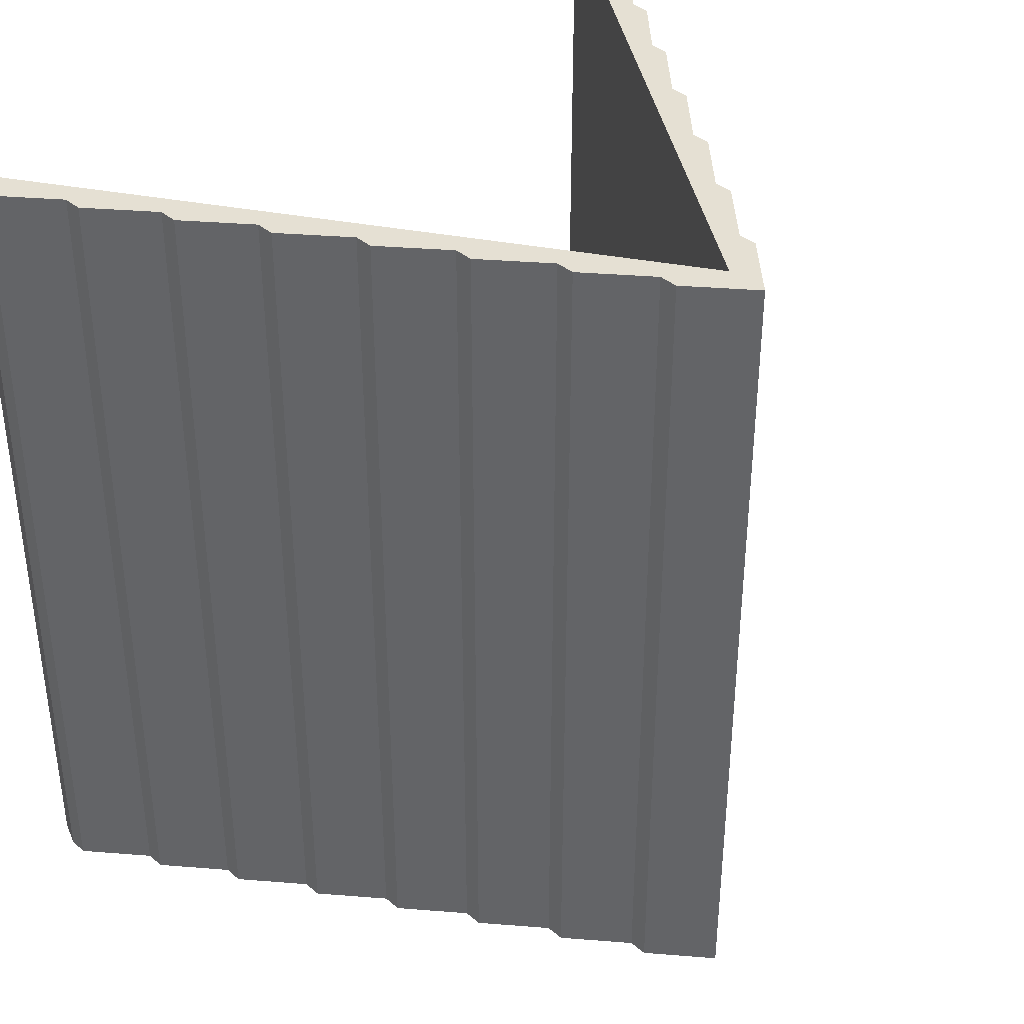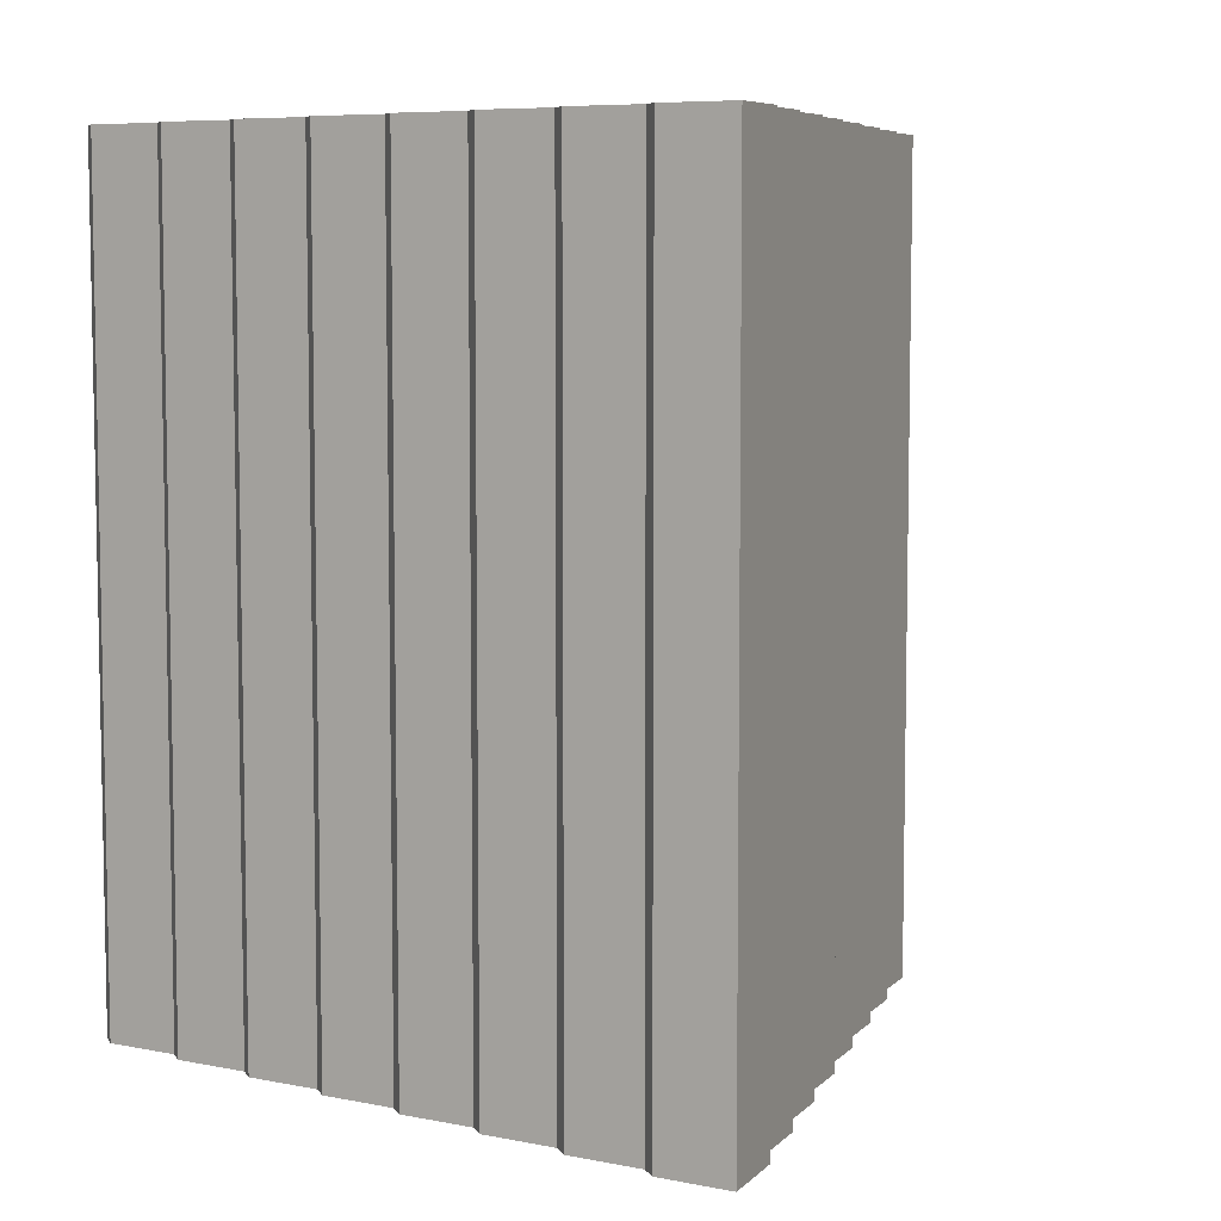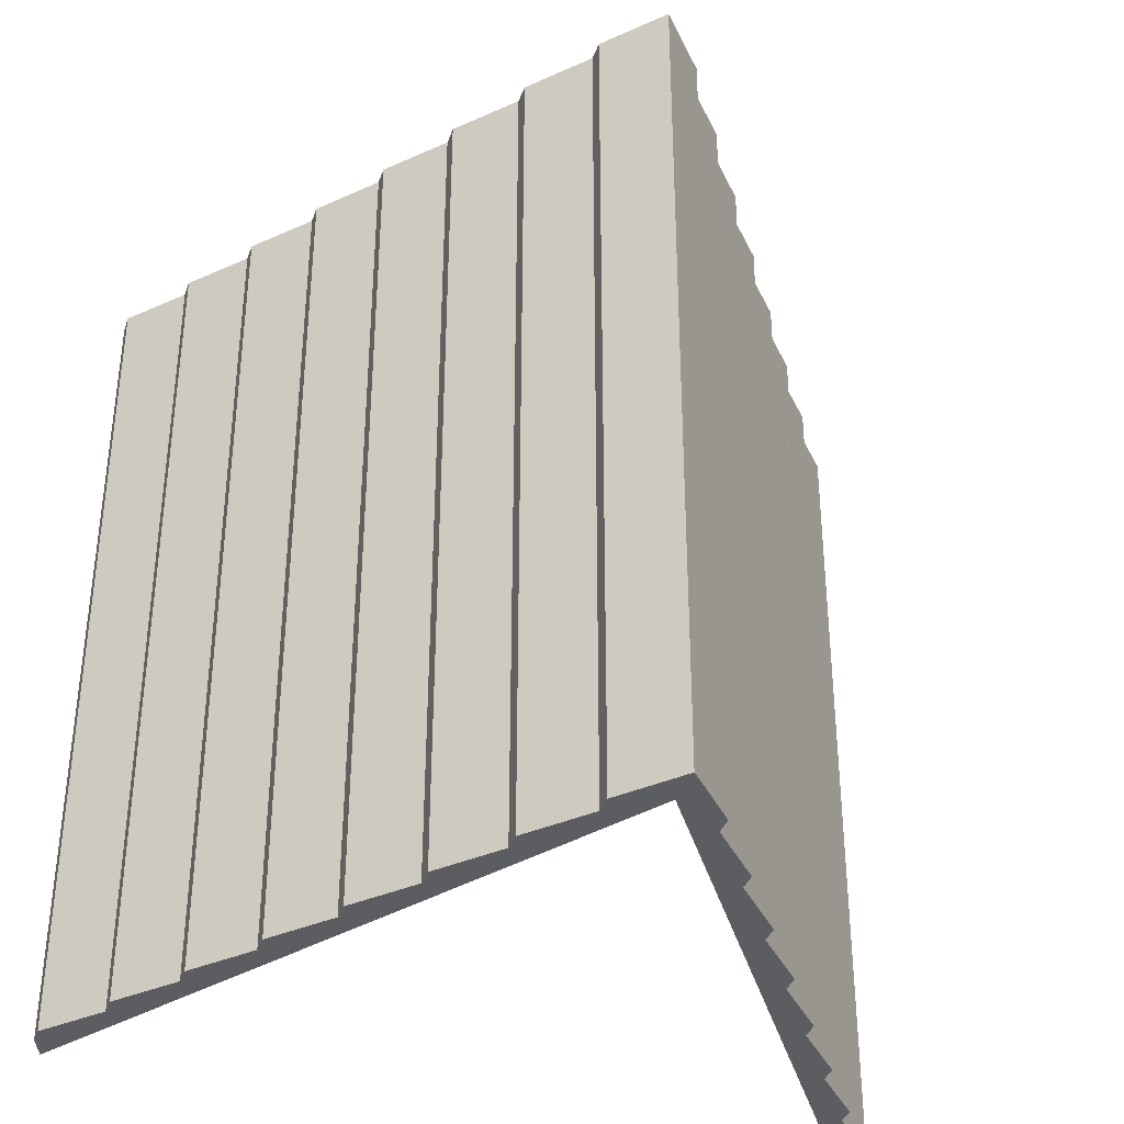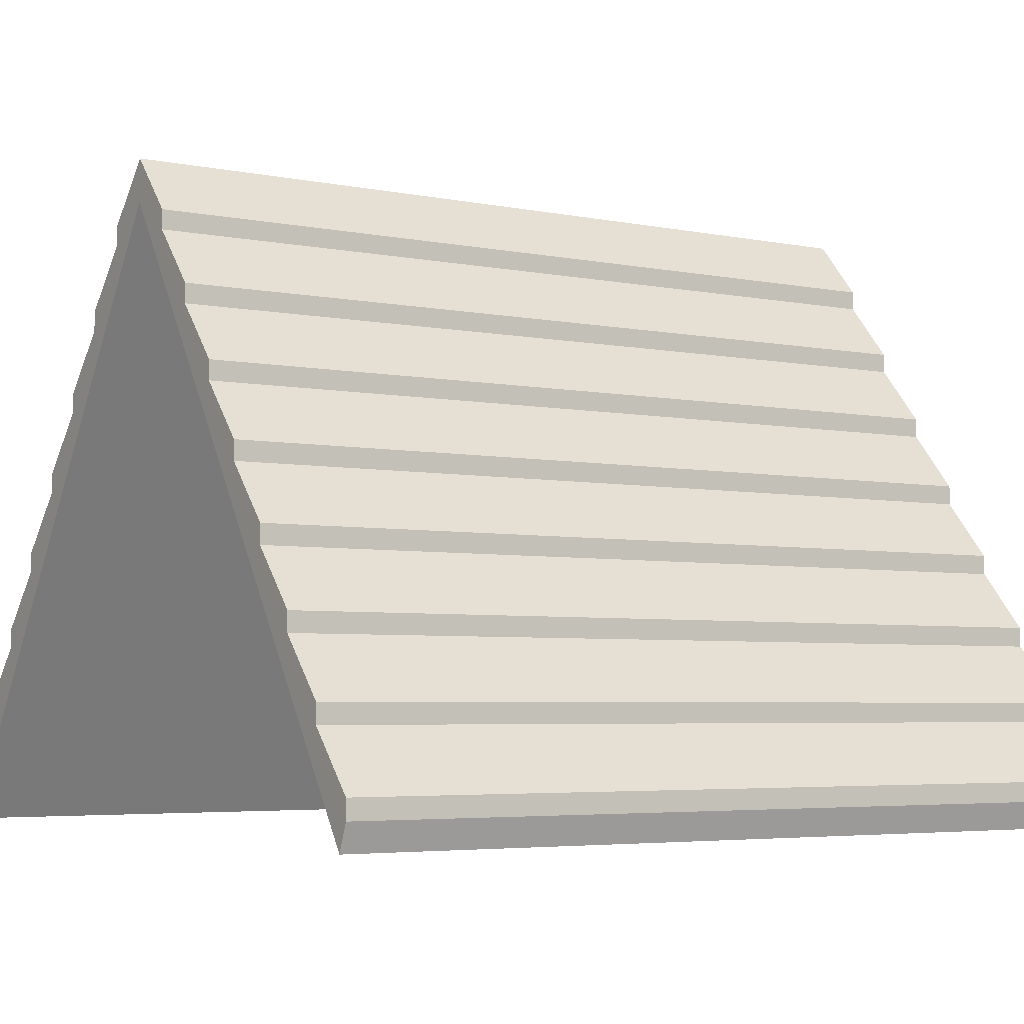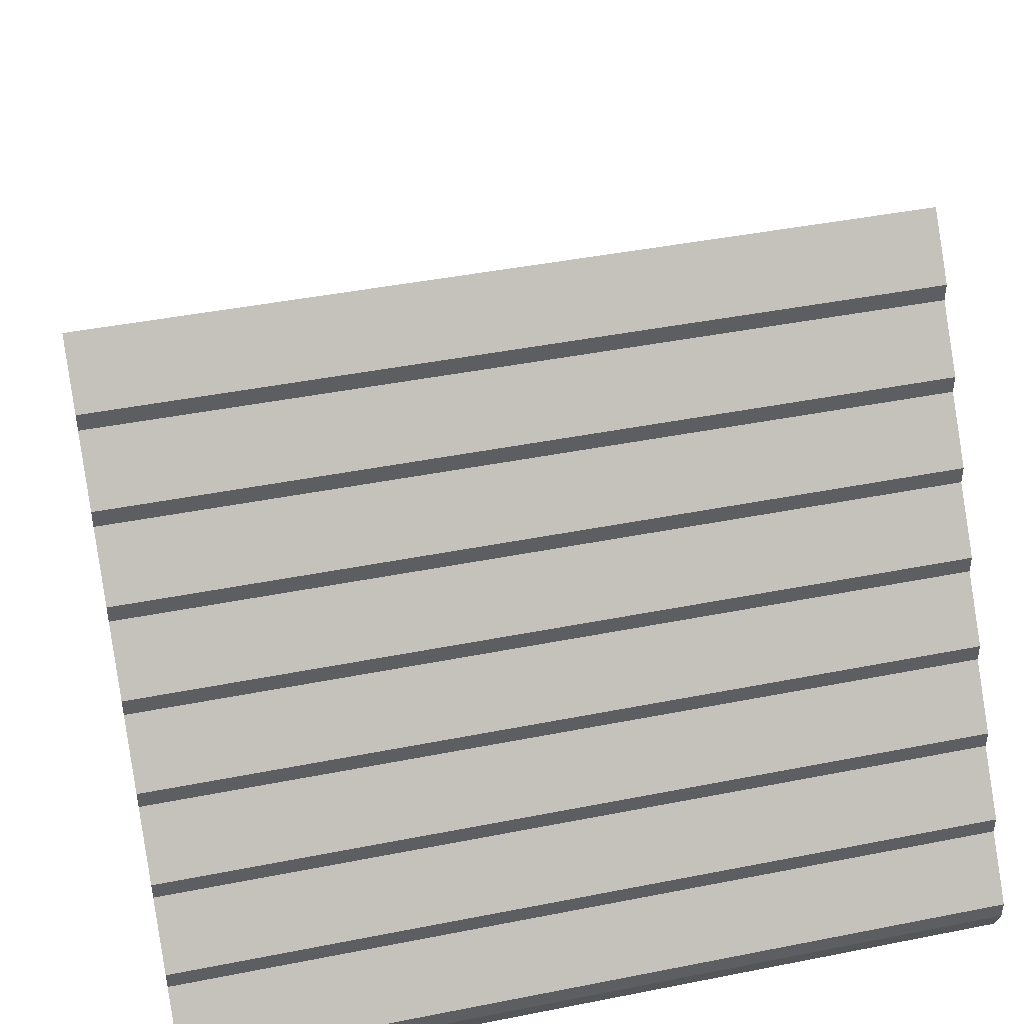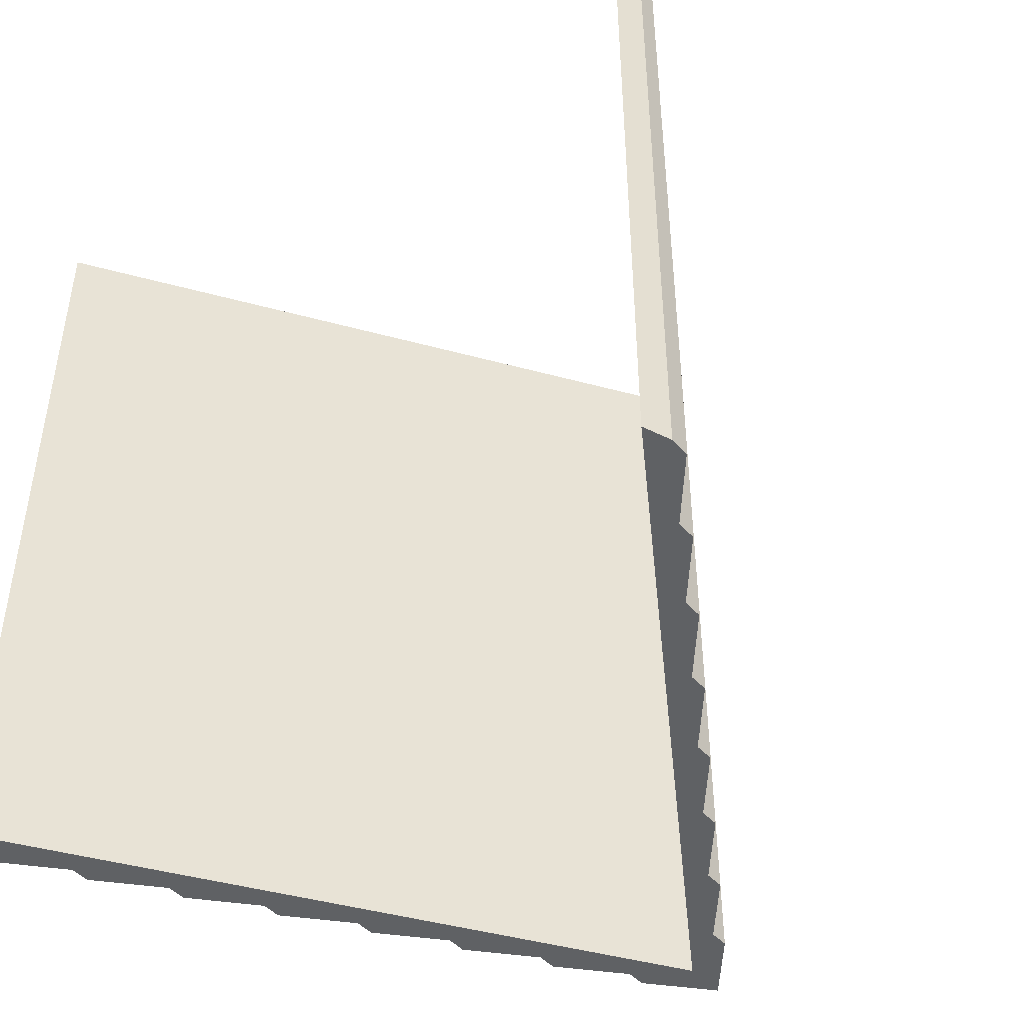
<metadata>
{"format":"obj","ext":"obj","renderer":"f3d","projection":"perspective","resolution":1024,"background":"white","views":[{"elev":38.0,"azim":137.0,"up":"+Z"},{"elev":7.0,"azim":161.9,"up":"+Z"},{"elev":-36.5,"azim":161.5,"up":"+Z"},{"elev":-4.5,"azim":56.6,"up":"+Y"},{"elev":43.7,"azim":-103.1,"up":"+Y"},{"elev":-46.4,"azim":39.4,"up":"+Z"}]}
</metadata>
<code>
g cabinRoofCenter
v 0.6027 0.03981 -0.6351
v 0.5876 0 -0.6351
v 0.6027 0.03981 0.6351
v 0.5876 0 0.6351
v 0.1507 0.7554 -0.6351
v 0.1507 0.7269 -0.6351
v 0.1507 0.7554 0.6351
v 0.1507 0.7269 0.6351
v 0.5274 0.1829 -0.6351
v 0.5274 0.1543 -0.6351
v 0.5274 0.1829 0.6351
v 0.5274 0.1543 0.6351
v -0.226 0.6124 -0.6351
v -0.226 0.6409 -0.6351
v -0.226 0.6124 0.6351
v -0.226 0.6409 0.6351
v -0.07534 0.8414 -0.6351
v -0.07534 0.8699 -0.6351
v -0.07534 0.8414 0.6351
v -0.07534 0.8699 0.6351
v -0.3767 0.3834 -0.6351
v -0.3767 0.4119 -0.6351
v -0.3767 0.3834 0.6351
v -0.3767 0.4119 0.6351
v -0.1507 0.7269 -0.6351
v -0.1507 0.7554 -0.6351
v -0.1507 0.7269 0.6351
v -0.1507 0.7554 0.6351
v 0.3767 0.4119 -0.6351
v 0.3767 0.3834 -0.6351
v 0.3767 0.4119 0.6351
v 0.3767 0.3834 0.6351
v -0.5274 0.1543 -0.6351
v -0.5274 0.1829 -0.6351
v -0.5274 0.1543 0.6351
v -0.5274 0.1829 0.6351
v 0 0.8931 0.6351
v 0.6027 0.06834 0.6351
v 0.452 0.2688 0.6351
v 0.452 0.2974 0.6351
v 0.3014 0.4979 0.6351
v 0.226 0.6124 0.6351
v 0.3014 0.5264 0.6351
v 0.226 0.6409 0.6351
v 0.07534 0.8414 0.6351
v 0.07534 0.8699 0.6351
v 0 0.9559 0.6351
v -0.3014 0.4979 0.6351
v -0.452 0.2688 0.6351
v -0.6027 0.03981 0.6351
v -0.5876 0 0.6351
v -0.6027 0.06834 0.6351
v -0.452 0.2974 0.6351
v -0.3014 0.5264 0.6351
v 0.452 0.2974 -0.6351
v 0.452 0.2688 -0.6351
v 0.3014 0.5264 -0.6351
v 0.3014 0.4979 -0.6351
v -0.6027 0.03981 -0.6351
v -0.6027 0.06834 -0.6351
v 0.07534 0.8699 -0.6351
v 0.07534 0.8414 -0.6351
v 0 0.8931 -0.6351
v -0.5876 0 -0.6351
v -0.452 0.2688 -0.6351
v -0.452 0.2974 -0.6351
v 0.226 0.6409 -0.6351
v 0.226 0.6124 -0.6351
v -0.3014 0.4979 -0.6351
v -0.3014 0.5264 -0.6351
v 0 0.9559 -0.6351
v 0.6027 0.06834 -0.6351
f 3 2 1
f 2 3 4
f 7 6 5
f 6 7 8
f 11 10 9
f 10 11 12
f 15 14 13
f 14 15 16
f 19 18 17
f 18 19 20
f 23 22 21
f 22 23 24
f 27 26 25
f 26 27 28
f 31 30 29
f 30 31 32
f 35 34 33
f 34 35 36
f 3 37 4
f 37 3 12
f 12 3 38
f 37 12 39
f 39 12 11
f 37 39 32
f 32 39 40
f 37 32 41
f 41 32 31
f 37 41 42
f 42 41 43
f 37 42 44
f 37 44 8
f 37 8 7
f 37 7 45
f 37 45 46
f 37 46 47
f 20 37 47
f 19 37 20
f 28 37 19
f 27 37 28
f 16 37 27
f 15 37 16
f 48 37 15
f 23 37 48
f 49 37 23
f 35 37 49
f 50 37 35
f 37 50 51
f 50 35 52
f 35 49 36
f 49 23 53
f 23 48 24
f 48 15 54
f 40 56 55
f 56 40 39
f 43 58 57
f 58 43 41
f 50 60 59
f 60 50 52
f 46 62 61
f 62 46 45
f 37 64 63
f 64 37 51
f 49 66 65
f 66 49 53
f 44 68 67
f 68 44 42
f 4 63 2
f 63 4 37
f 59 63 64
f 63 59 33
f 33 59 60
f 63 33 65
f 65 33 34
f 63 65 21
f 21 65 66
f 63 21 69
f 69 21 22
f 63 69 13
f 13 69 70
f 63 13 14
f 63 14 25
f 63 25 26
f 63 26 17
f 63 17 18
f 63 18 71
f 61 63 71
f 62 63 61
f 5 63 62
f 6 63 5
f 67 63 6
f 68 63 67
f 58 63 68
f 30 63 58
f 56 63 30
f 10 63 56
f 1 63 10
f 63 1 2
f 1 10 72
f 10 56 9
f 56 30 55
f 30 58 29
f 58 68 57
f 38 1 72
f 1 38 3
f 48 70 69
f 70 48 54
f 51 59 64
f 59 51 50
f 20 71 18
f 71 20 47
f 28 17 26
f 17 28 19
f 45 5 62
f 5 45 7
f 12 72 10
f 72 12 38
f 16 25 14
f 25 16 27
f 54 13 70
f 13 54 15
f 8 67 6
f 67 8 44
f 32 55 30
f 55 32 40
f 53 21 66
f 21 53 23
f 42 57 68
f 57 42 43
f 41 29 58
f 29 41 31
f 36 65 34
f 65 36 49
f 52 33 60
f 33 52 35
f 24 69 22
f 69 24 48
f 47 61 71
f 61 47 46
f 39 9 56
f 9 39 11

</code>
